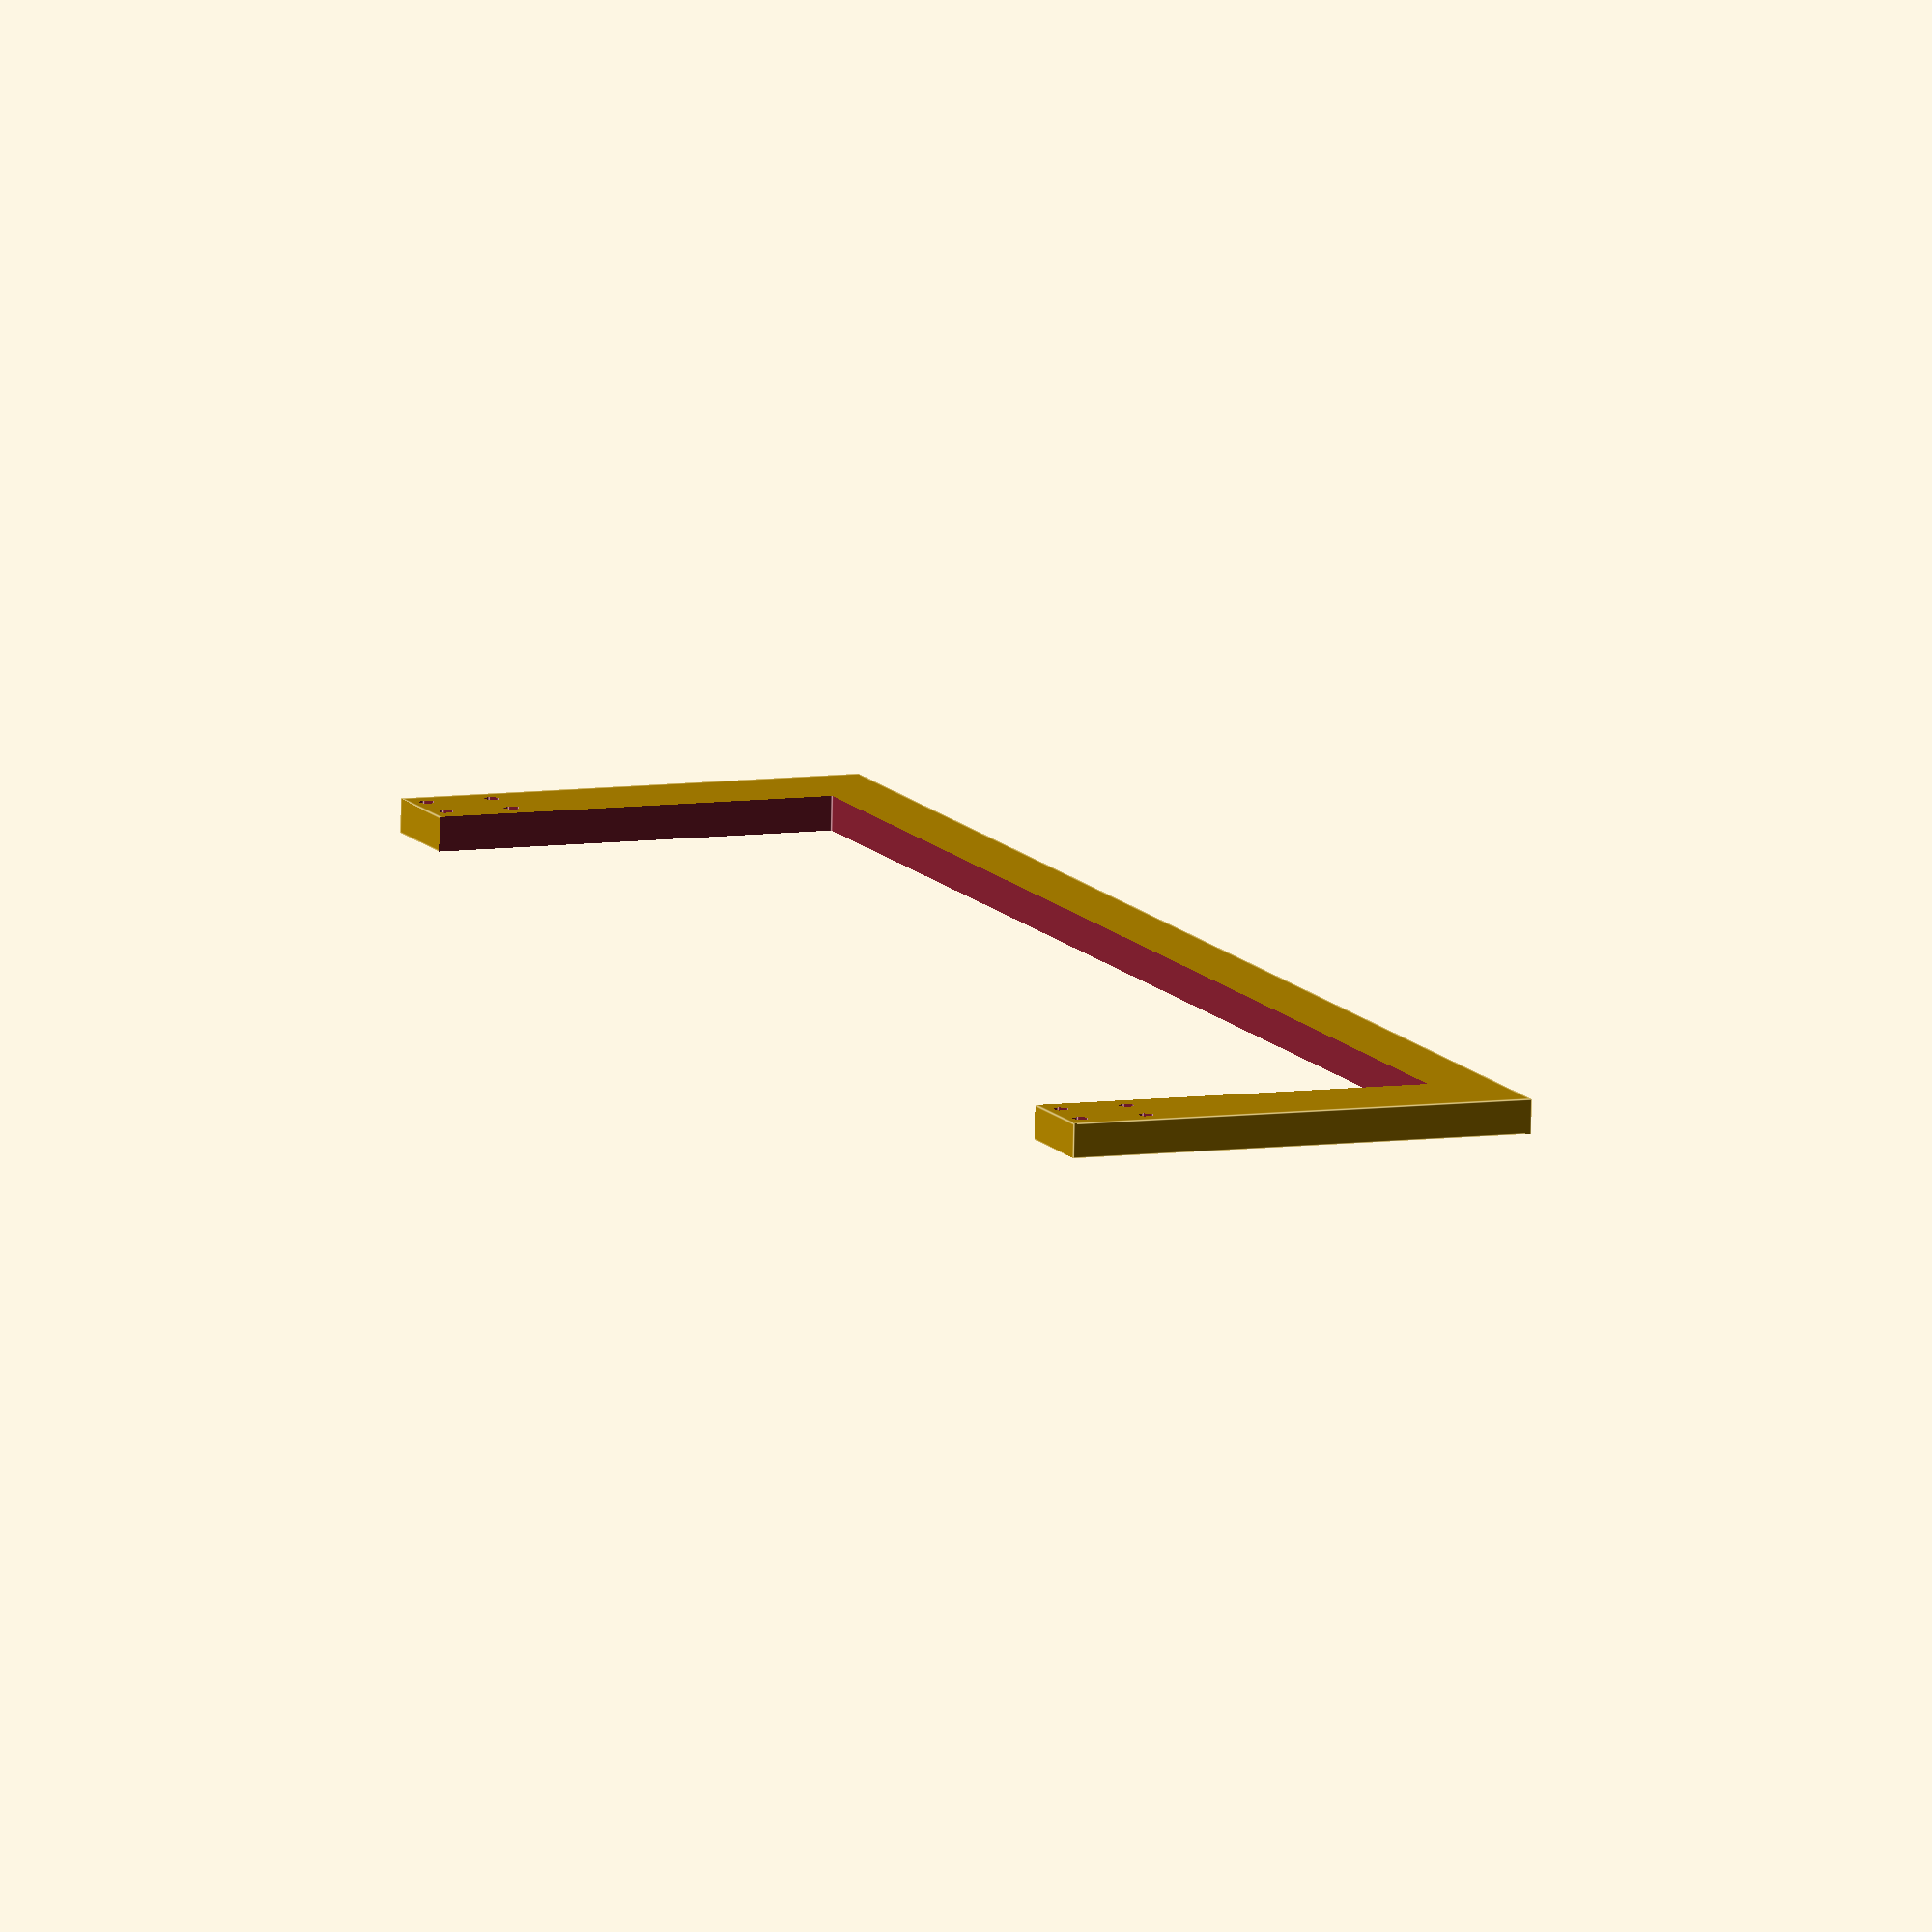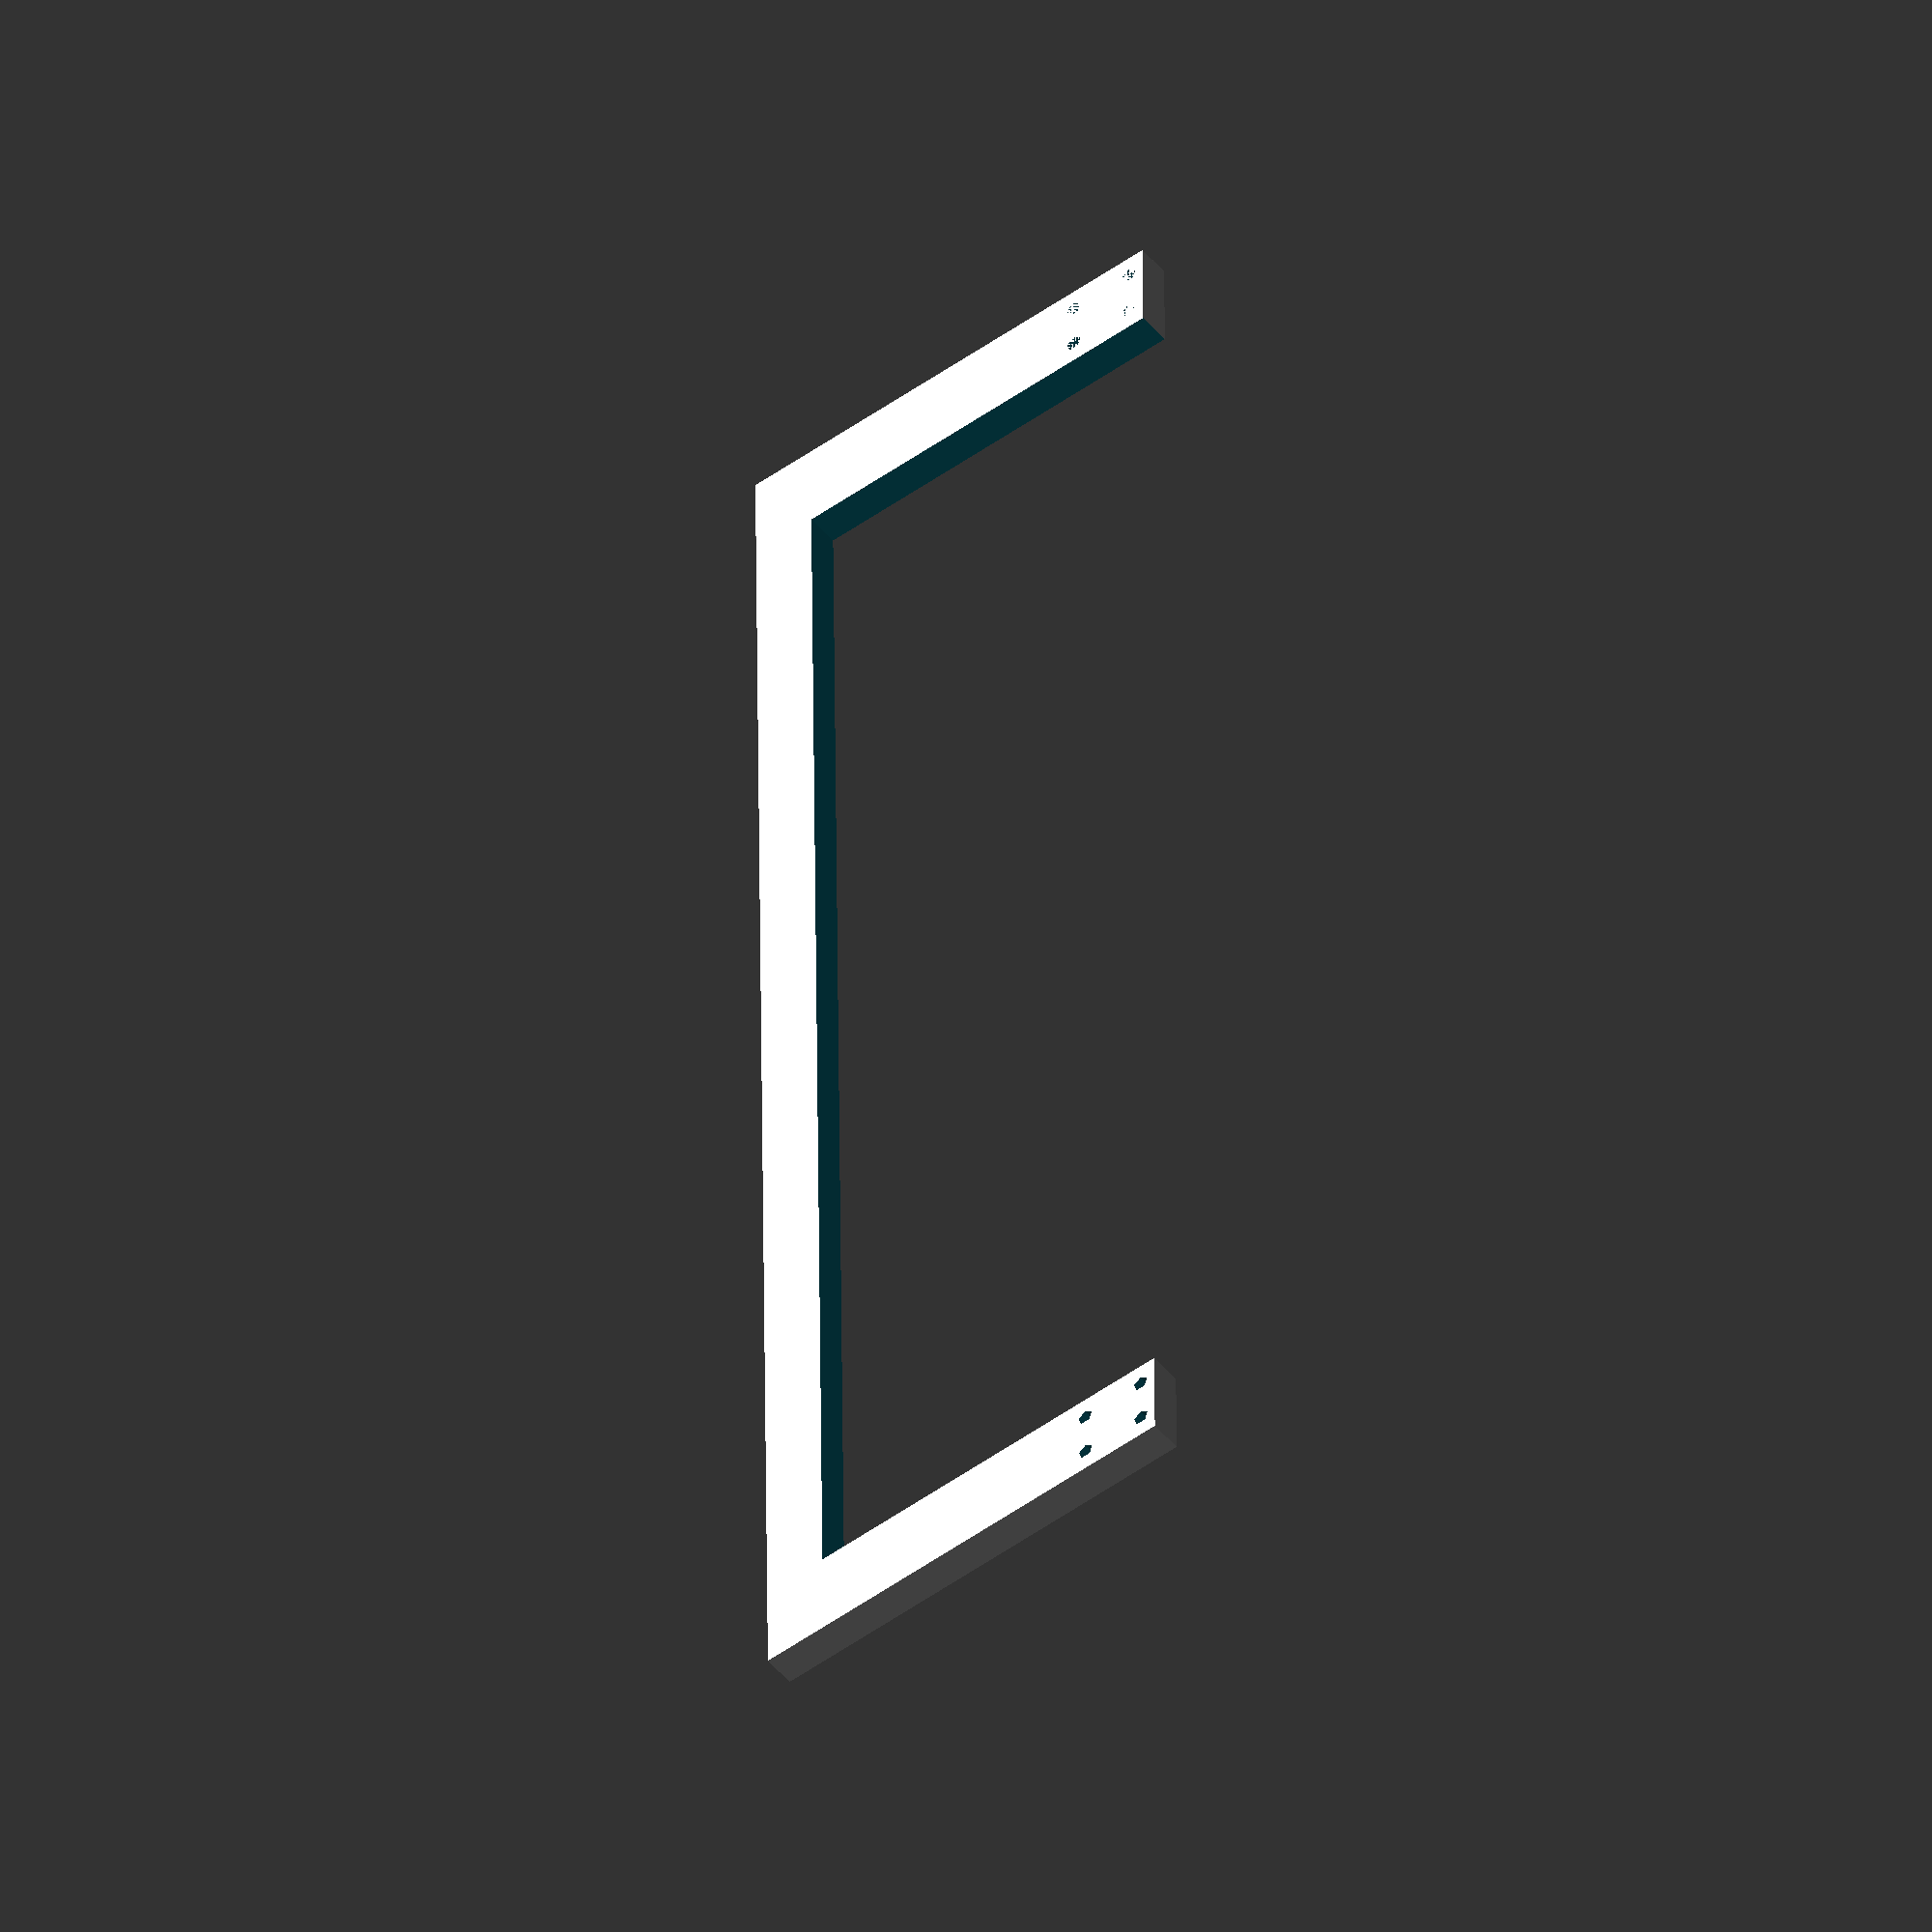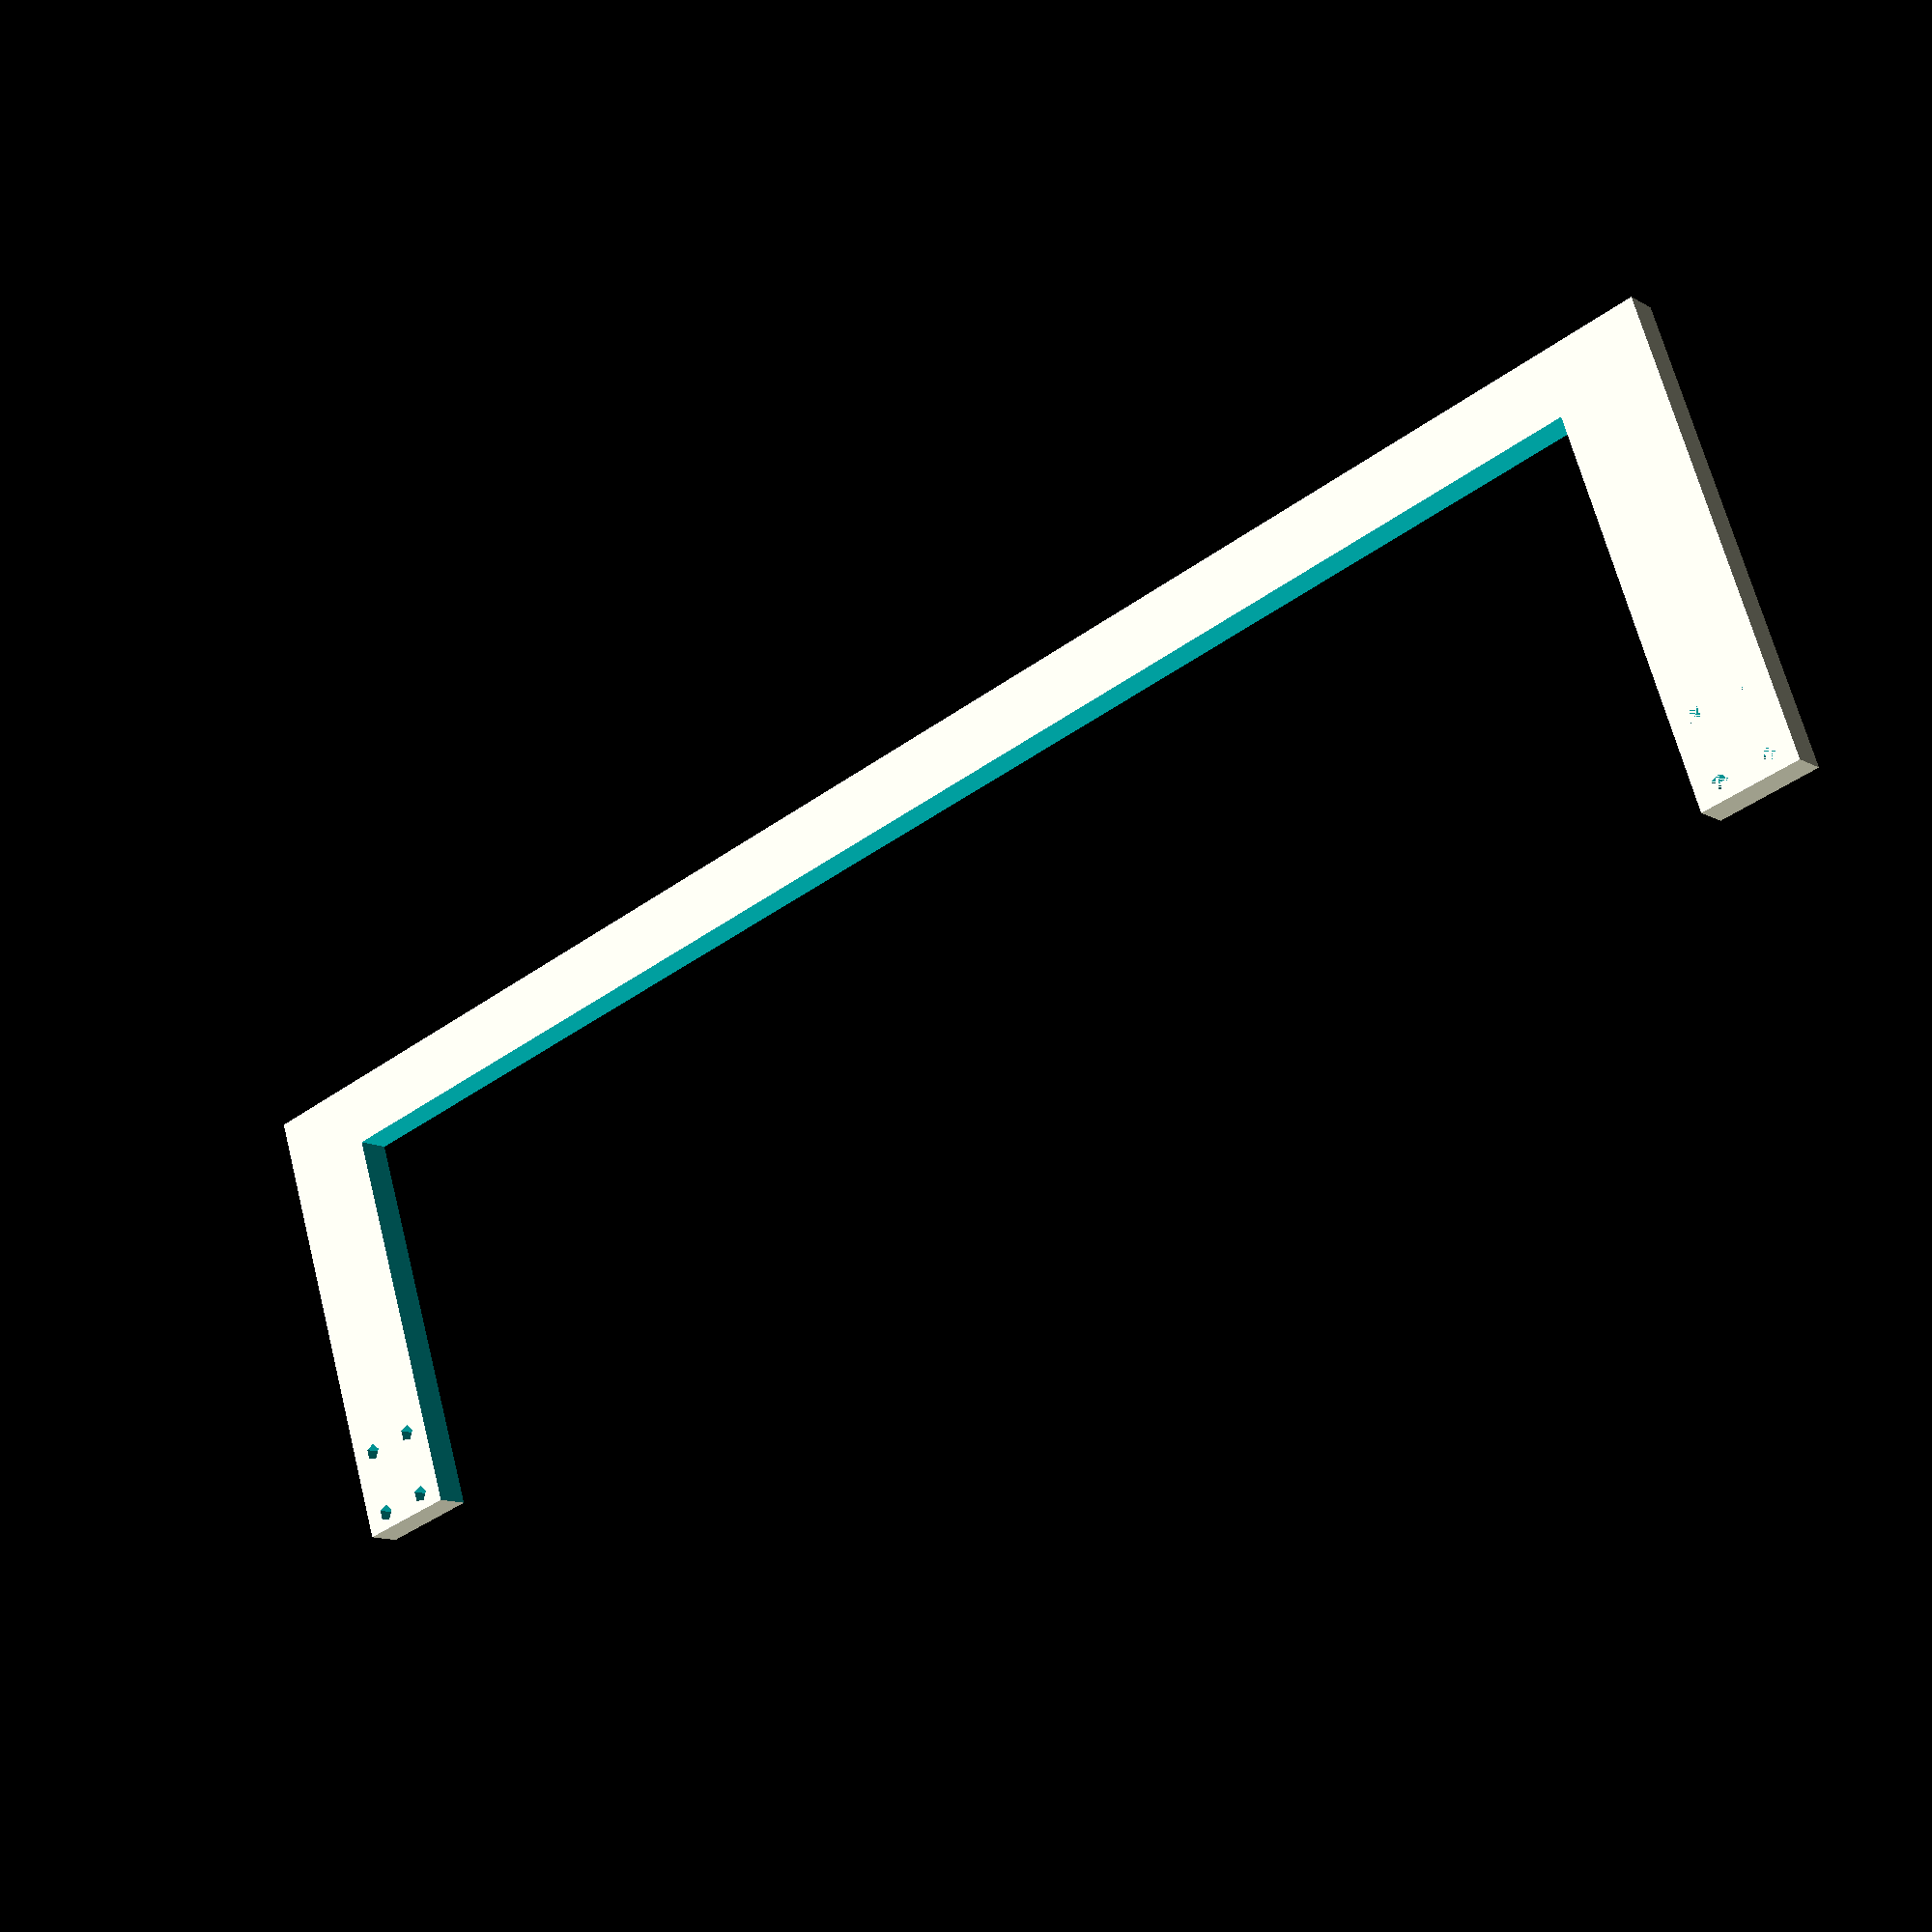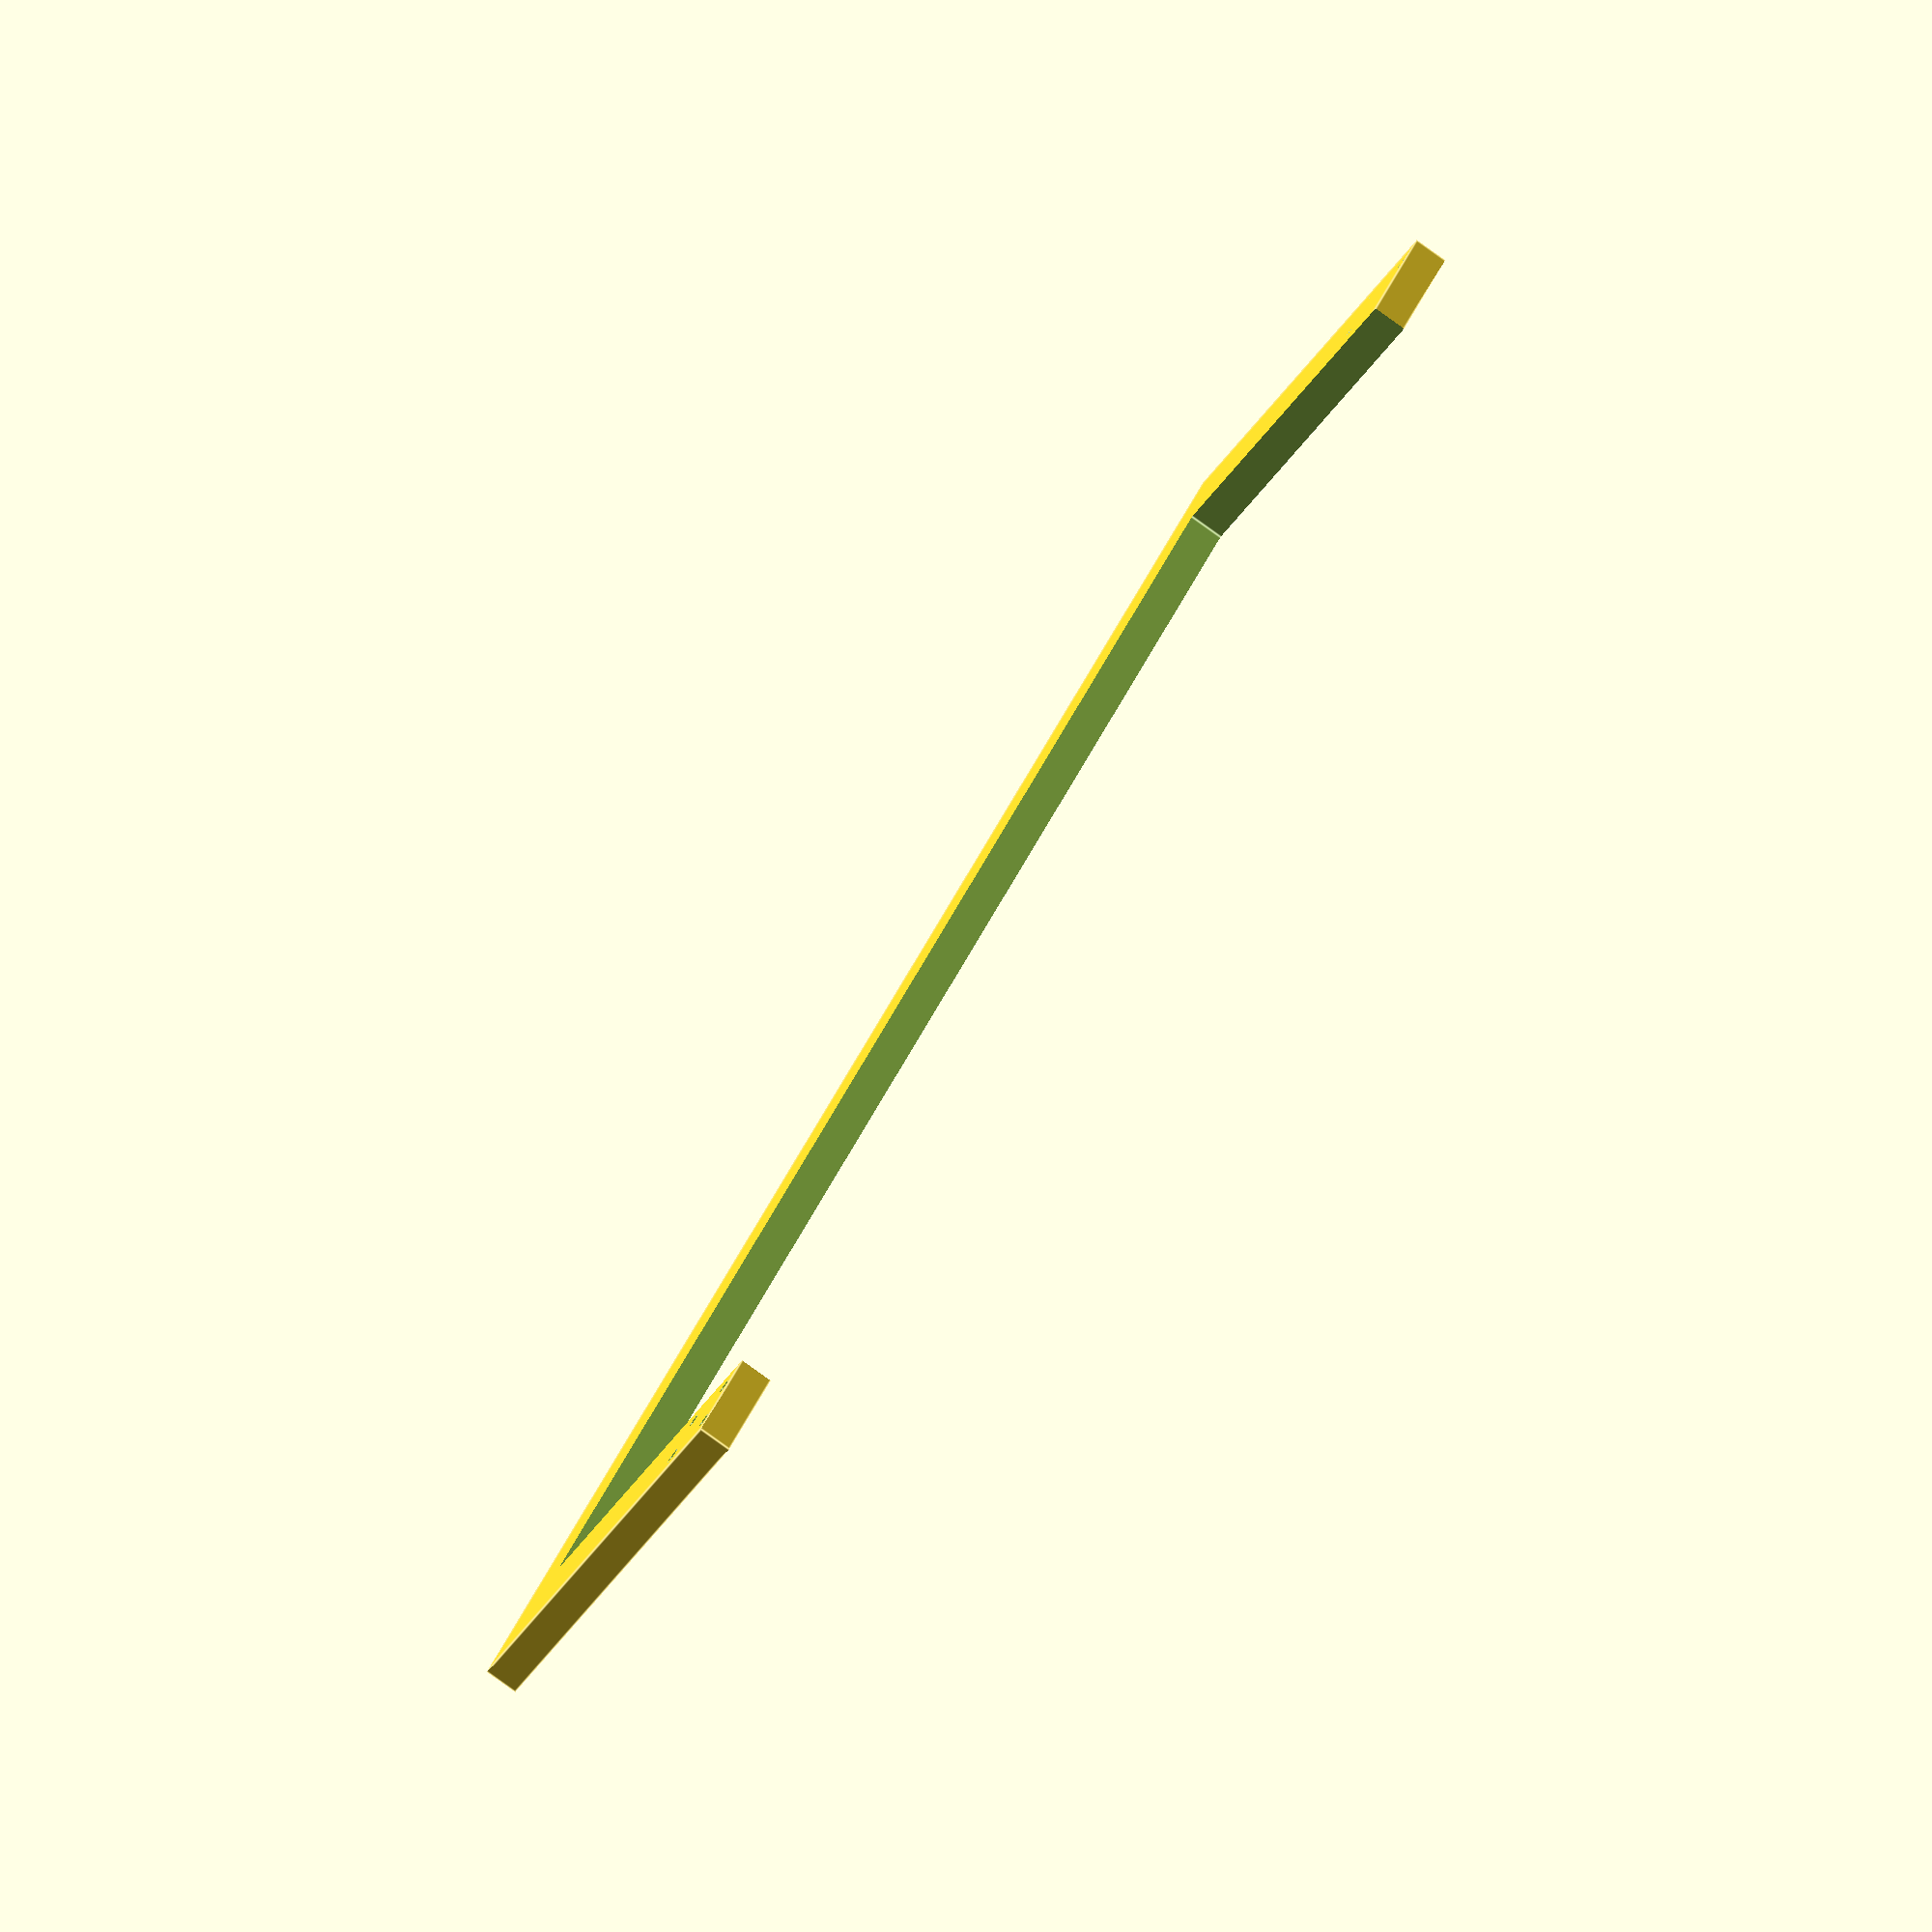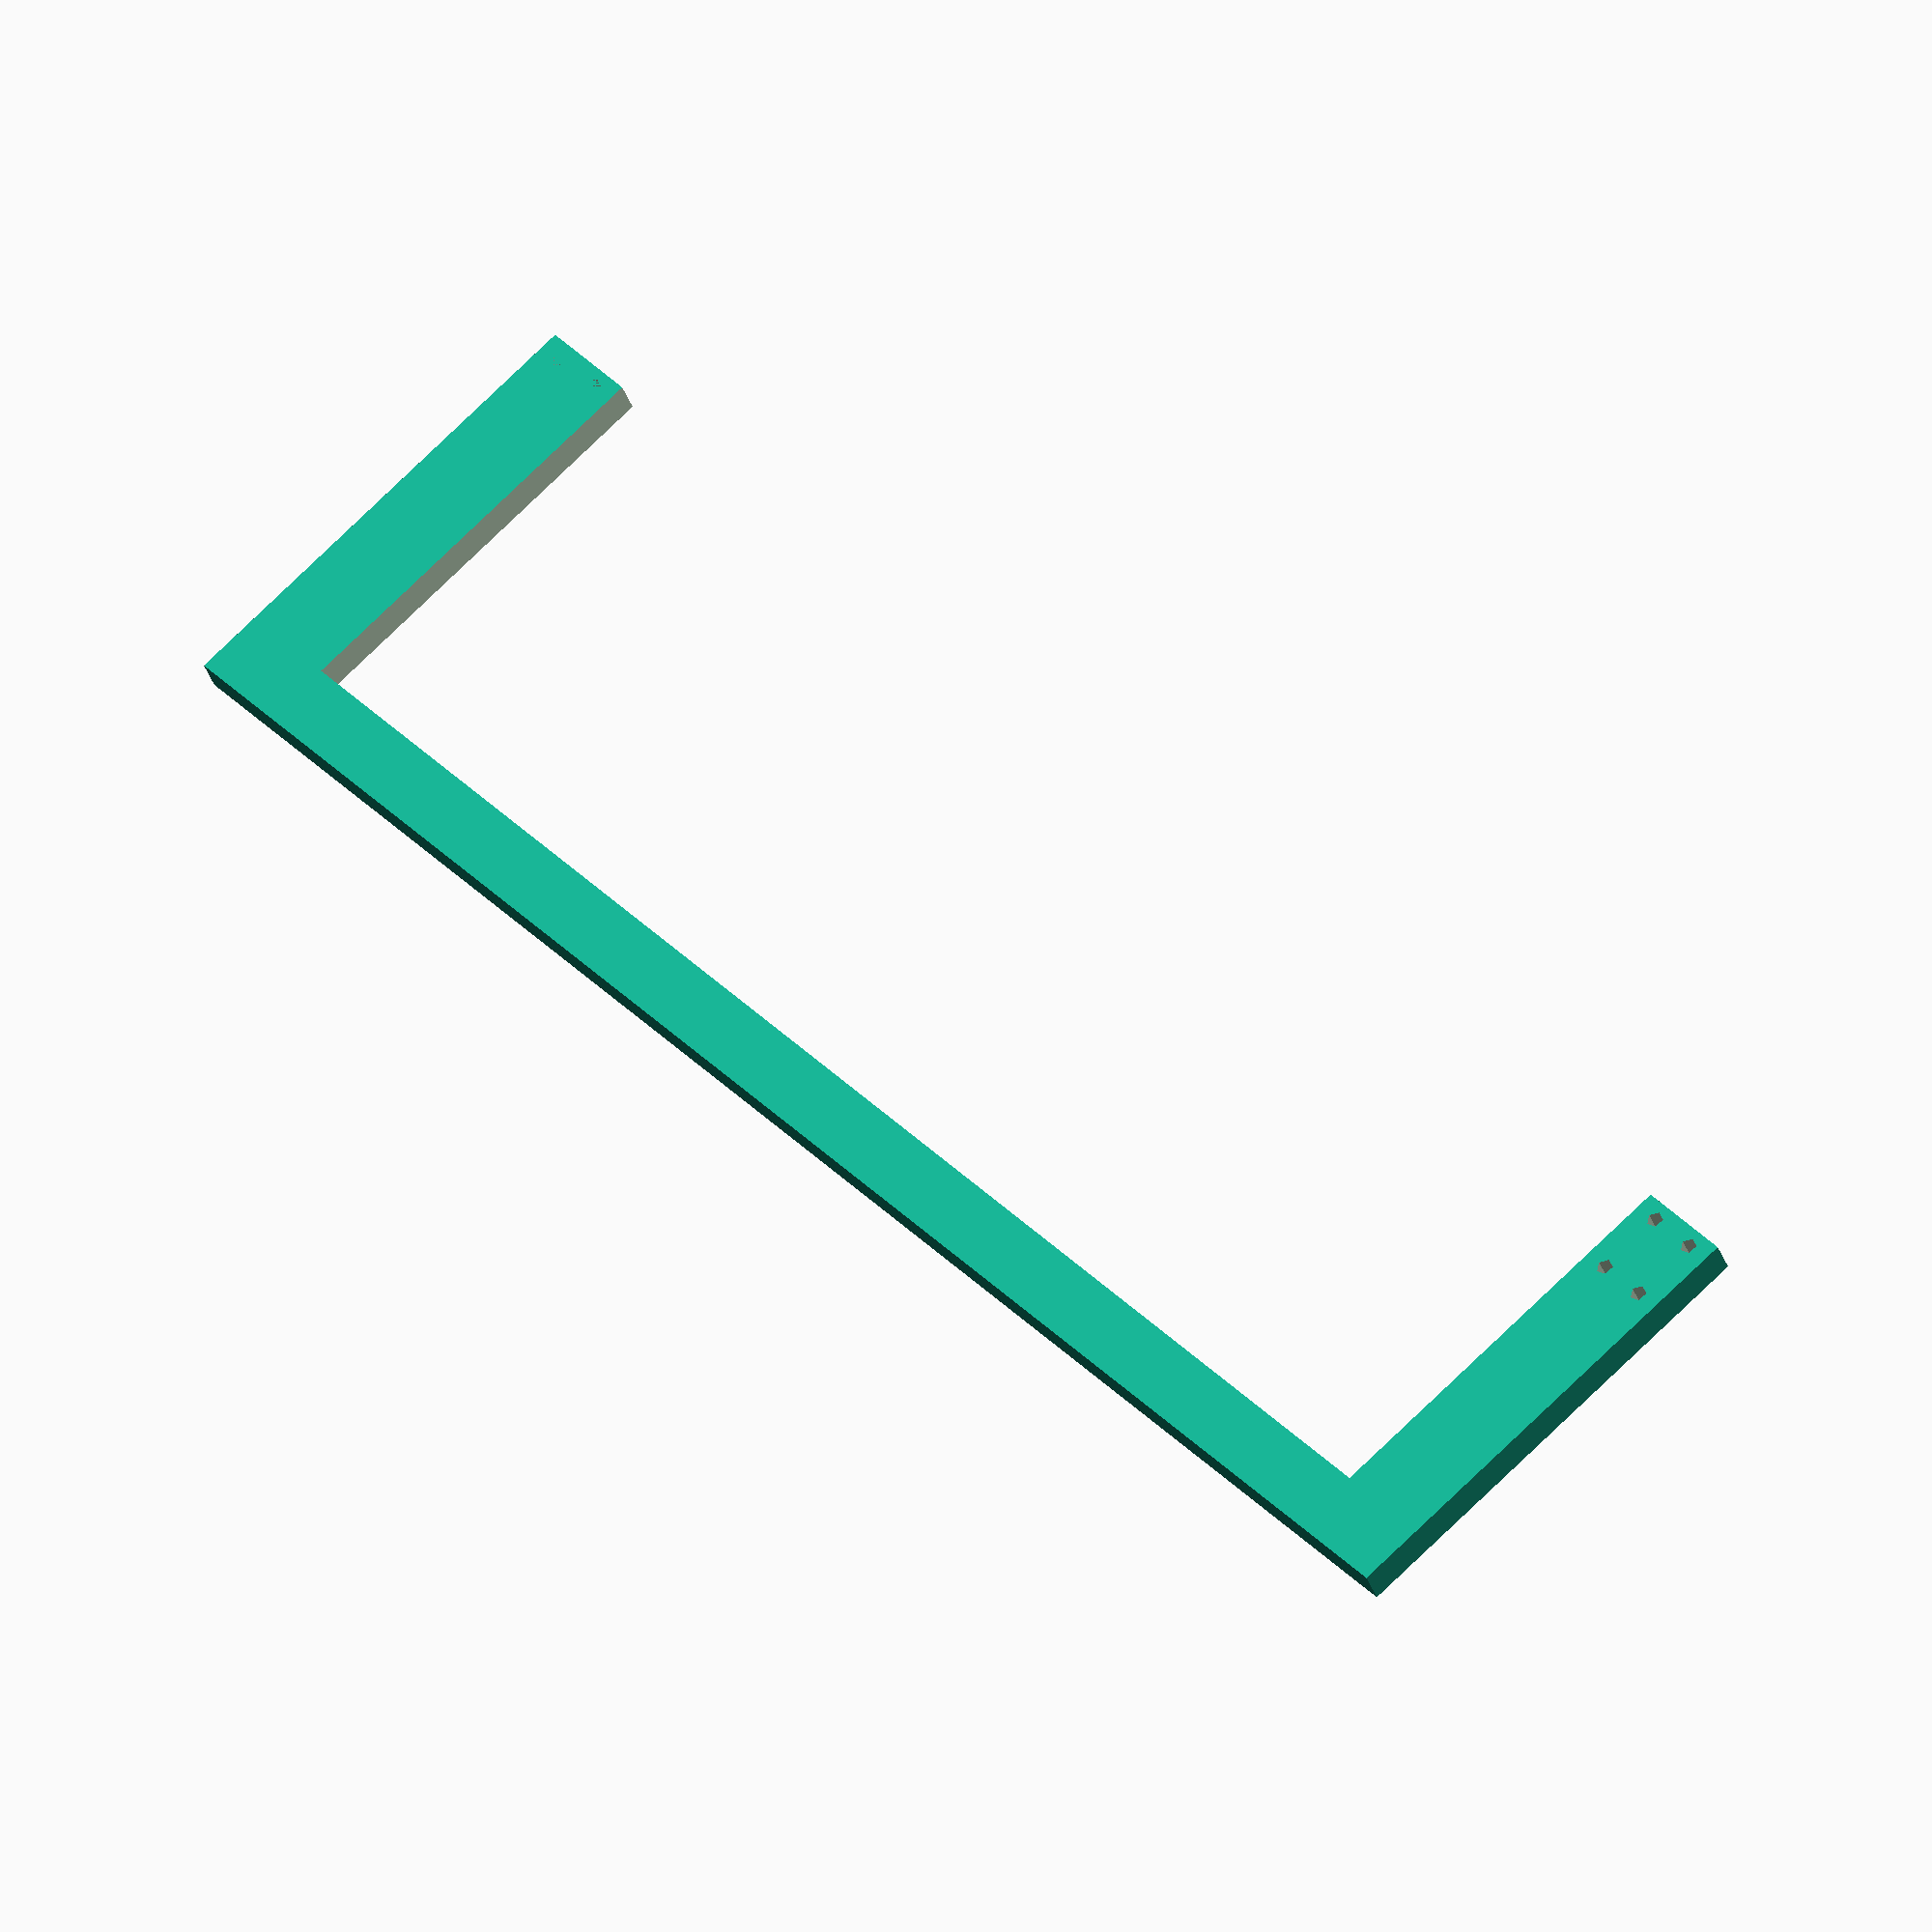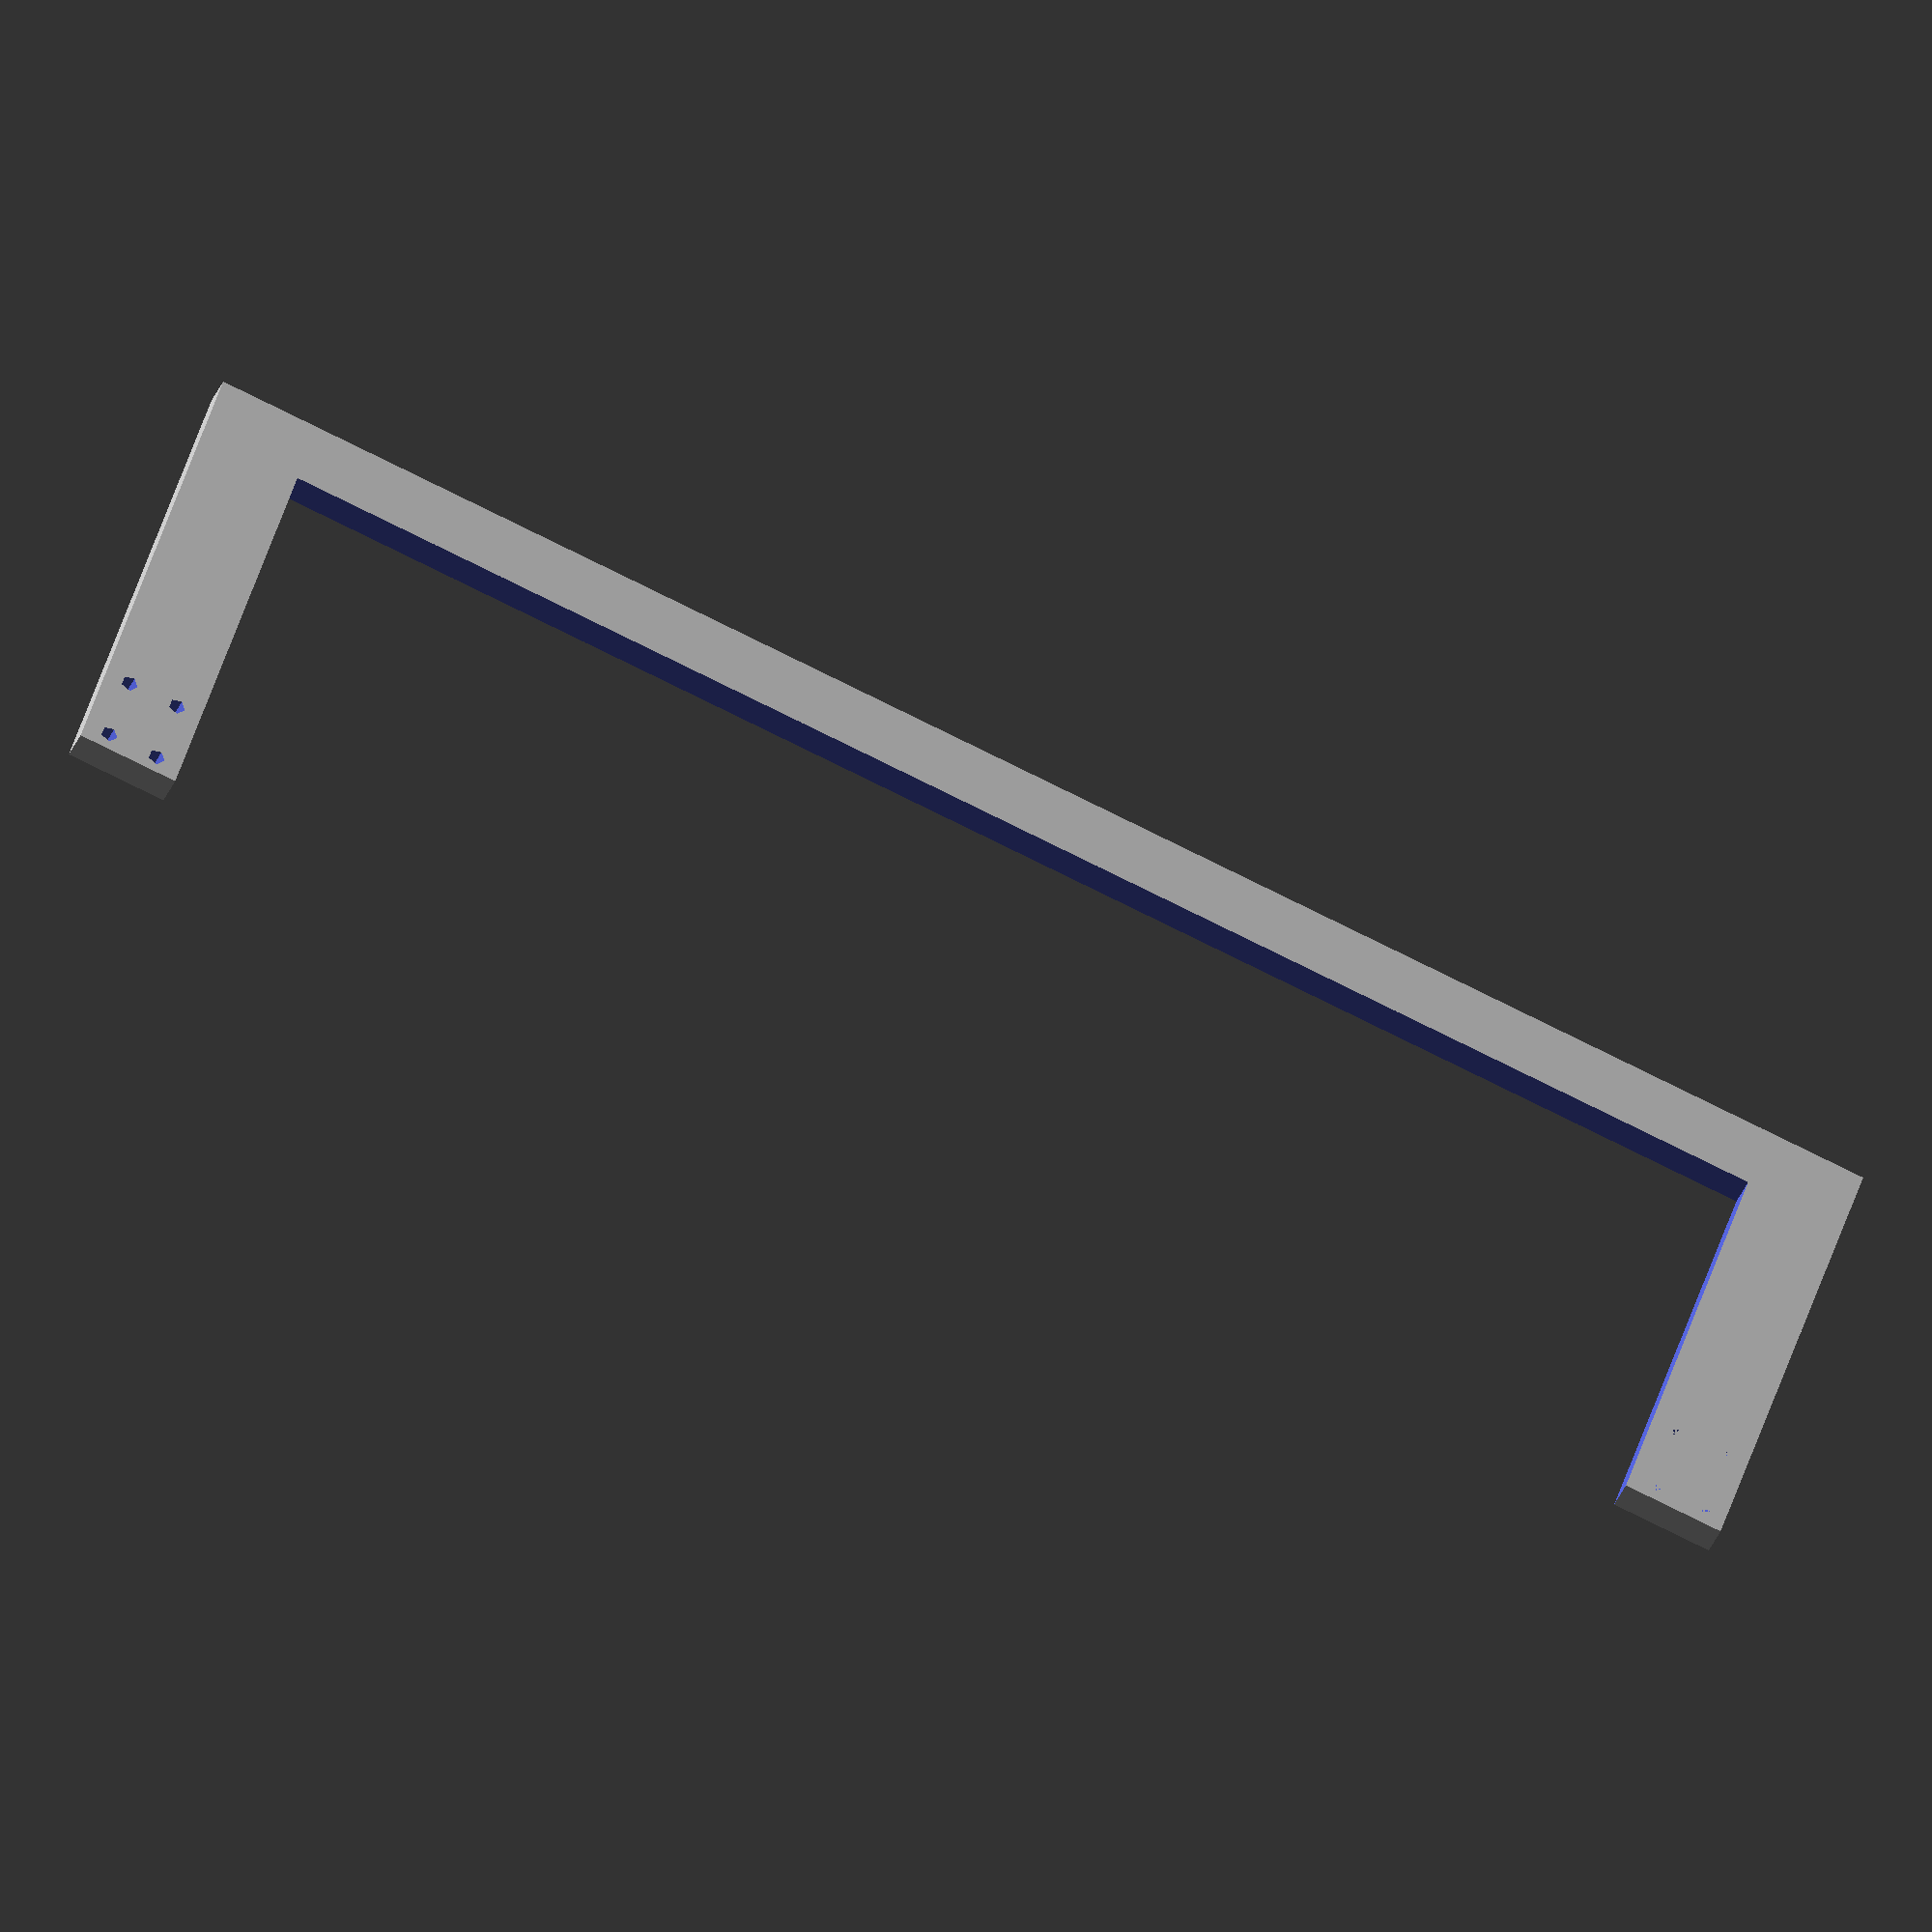
<openscad>
function mm(i) = i*25.4; 
    rolldiam = mm(8); //diameter of the roll of paper
    tubediam = mm(2); //diameter of the cardboard tube at the center
	 rollheight = mm(11); //height of paper roll
	 thickness= mm(.25); // thickness of material
	 boltwidth = mm(1/8); // desired diameter of bolt holes
	 

module paperdirector(thickness=mm(.25), rolldiam=mm(8), tubediam=mm(2)) 
    { 
			 difference() 
         { 
              	cube([rollheight+mm(2), (rolldiam/2-tubediam/2)+mm(.5), thickness]);
    
              translate([mm(.75), -1, -1]) 
              { 
                 cube([rollheight+mm(.5), (rolldiam/2-tubediam/2)+1,thickness+2]);
    			  }
		 translate([mm(.375)-mm(.375/2), mm(.25/2), -1]) 
             { 
                 cylinder(thickness+2, boltwidth/2, boltwidth/2, 0);
             } 
		 translate([mm(.375)+mm(.375/2), mm(.25/2), -1]) 
             { 
                 cylinder(thickness+2, boltwidth/2, boltwidth/2, 0);
             } 
		 translate([mm(.375)+mm(.375/2), mm(.5+.25/2), -1]) 
             { 
                 cylinder(thickness+2, boltwidth/2, boltwidth/2, 0);
             } 
		 translate([mm(.375)-mm(.375/2), mm(.5+.25/2), -1]) 
             { 
                 cylinder(thickness+2, boltwidth/2, boltwidth/2, 0);
             } 
			translate([rollheight+mm(1.25), 0, -1])
			{
				 translate([mm(.375)-mm(.375/2), mm(.25/2), -1]) 
             	{ 
                 cylinder(thickness+2, boltwidth/2, boltwidth/2, 0);
            	} 
				 translate([mm(.375)+mm(.375/2), mm(.25/2), -1]) 
             	{ 
                 cylinder(thickness+2, boltwidth/2, boltwidth/2, 0);
             	} 
		 		translate([mm(.375)+mm(.375/2), mm(.5+.25/2), -1]) 
             	{ 
                 cylinder(thickness+2, boltwidth/2, boltwidth/2, 0);
             	} 
		 		translate([mm(.375)-mm(.375/2), mm(.5+.25/2), -1]) 
             	{ 
                 cylinder(thickness+2, boltwidth/2, boltwidth/2, 0);
             	} 
		}		
	}
 }   
    


   
paperdirector();





</openscad>
<views>
elev=79.4 azim=291.6 roll=178.9 proj=o view=edges
elev=229.7 azim=89.5 roll=141.8 proj=o view=solid
elev=192.7 azim=161.7 roll=142.2 proj=p view=wireframe
elev=81.2 azim=312.0 roll=54.2 proj=o view=edges
elev=215.0 azim=48.3 roll=162.8 proj=o view=wireframe
elev=35.2 azim=17.9 roll=340.4 proj=o view=solid
</views>
